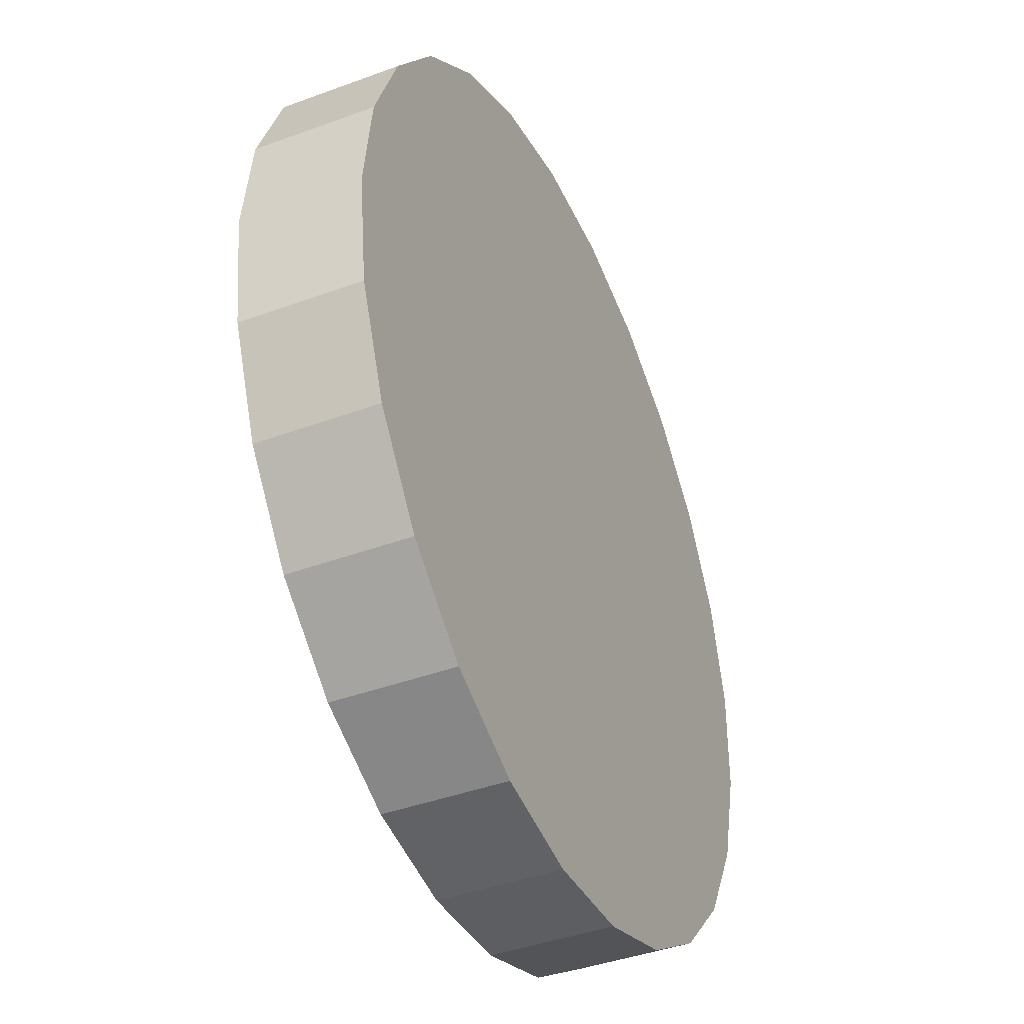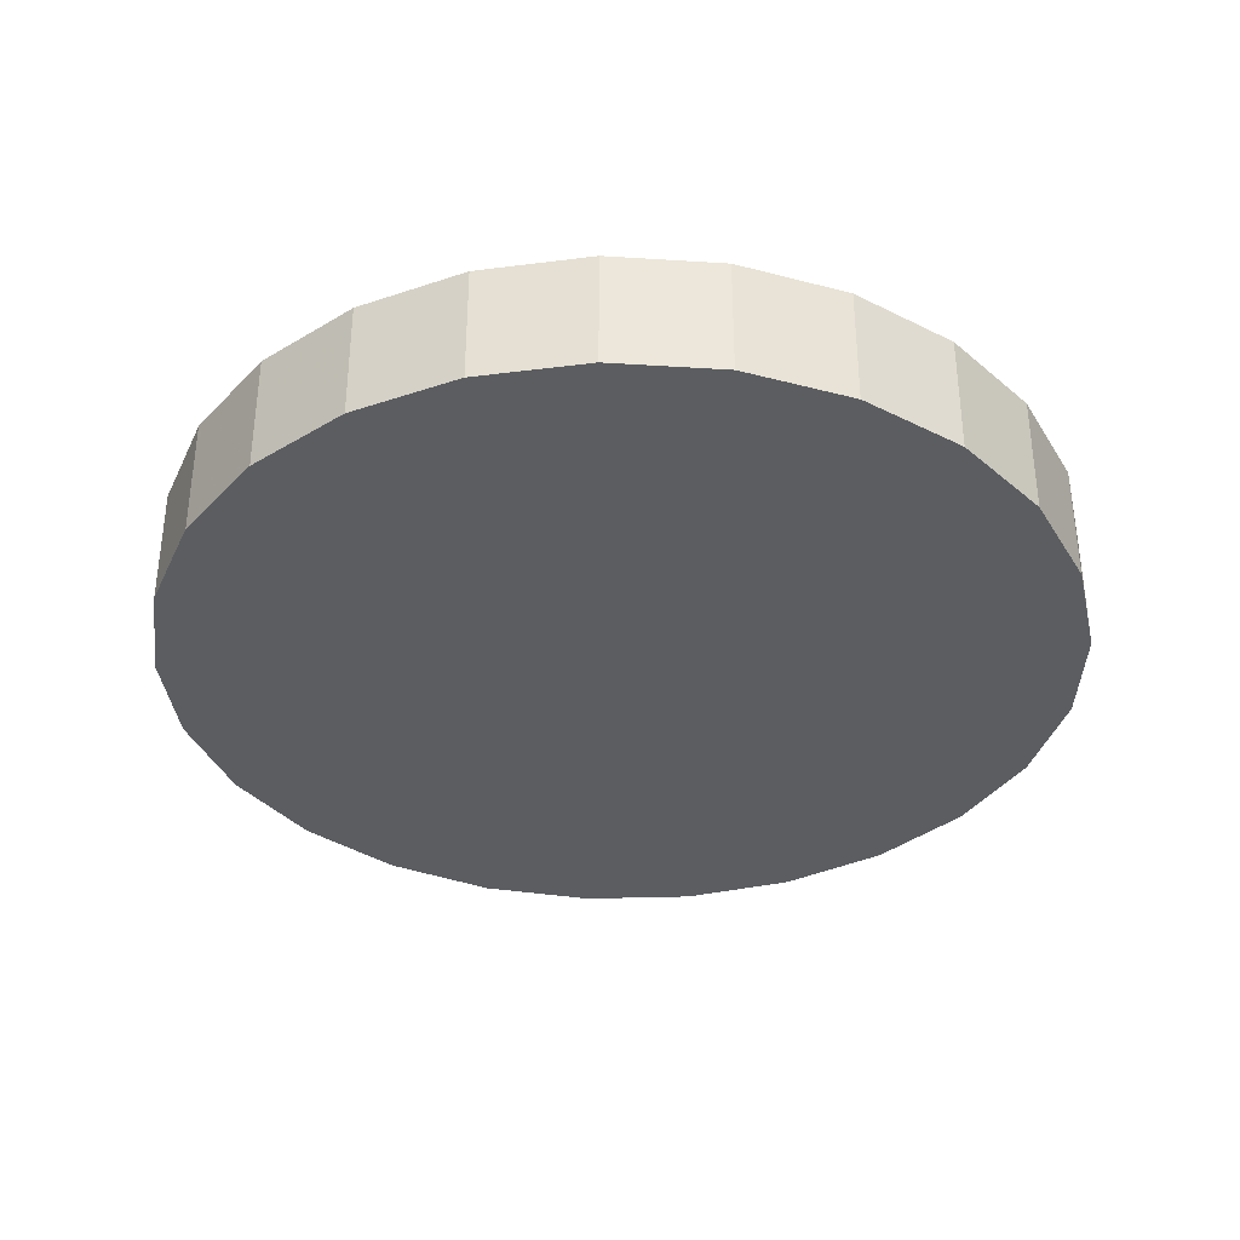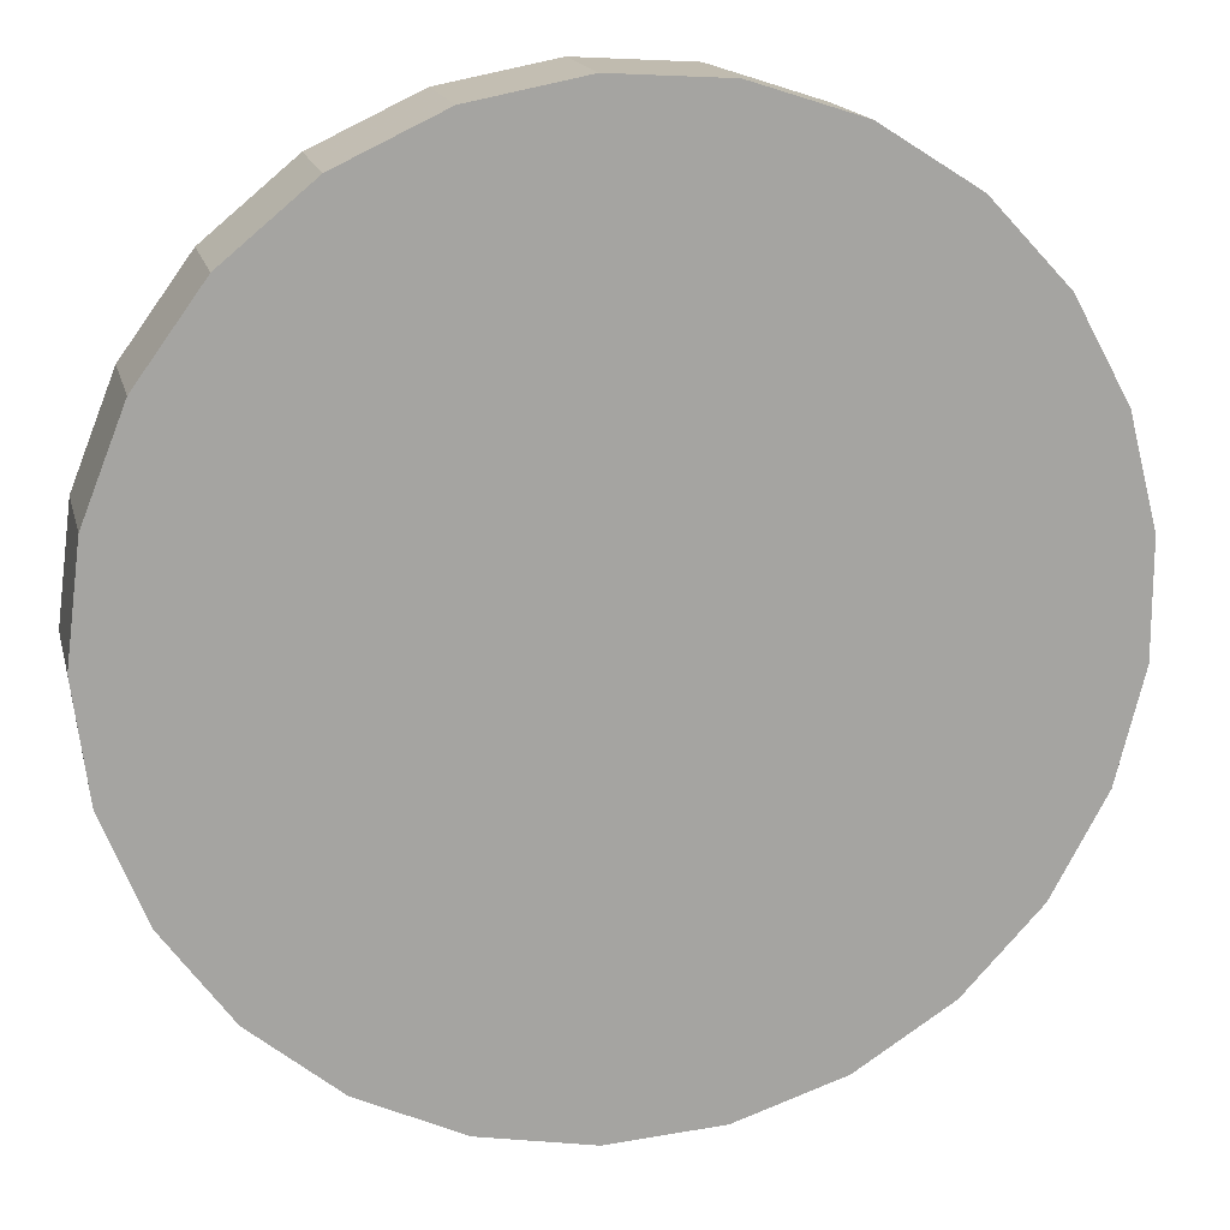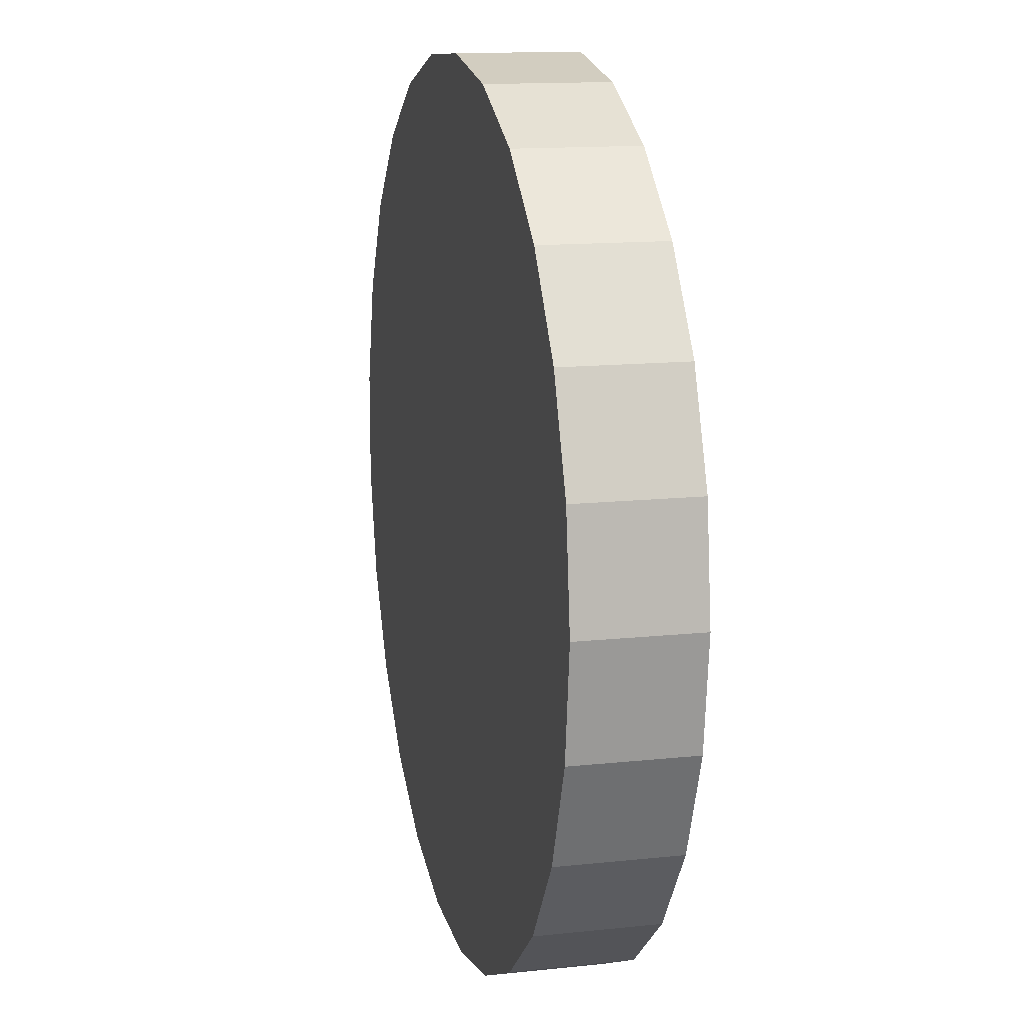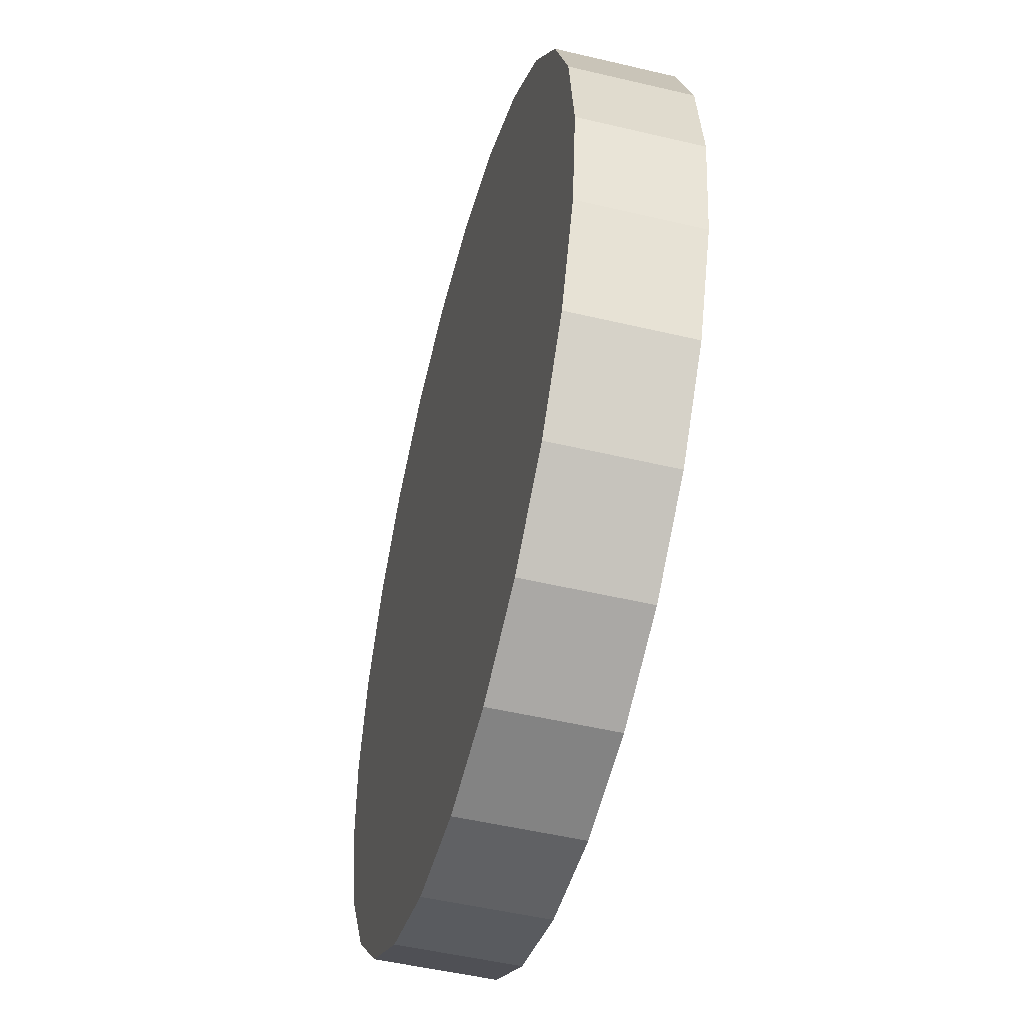
<metadata>
{"format":"obj","ext":"obj","renderer":"f3d","projection":"perspective","resolution":1024,"background":"white","views":[{"elev":-41.2,"azim":114.2,"up":"+Y"},{"elev":-35.5,"azim":135.6,"up":"+Z"},{"elev":16.6,"azim":166.8,"up":"+Y"},{"elev":13.6,"azim":76.4,"up":"+Y"},{"elev":-50.3,"azim":75.4,"up":"+Y"}]}
</metadata>
<code>
v -3.596e-17 3.473e-17 0.1321
v -3.596e-17 3.473e-17 -0.1321
v 0.9912 3.473e-17 0.1321
v 0.9601 0.2465 0.1321
v 0.8686 0.4775 0.1321
v 0.7226 0.6785 0.1321
v 0.5311 0.8369 0.1321
v 0.3063 0.9427 0.1321
v 0.06224 0.9893 0.1321
v -0.1857 0.9737 0.1321
v -0.422 0.8969 0.1321
v -0.6318 0.7638 0.1321
v -0.8019 0.5826 0.1321
v -0.9216 0.3649 0.1321
v -0.9834 0.1242 0.1321
v -0.9834 -0.1242 0.1321
v -0.9216 -0.3649 0.1321
v -0.8019 -0.5826 0.1321
v -0.6318 -0.7638 0.1321
v -0.422 -0.8969 0.1321
v -0.1857 -0.9737 0.1321
v 0.06224 -0.9893 0.1321
v 0.3063 -0.9427 0.1321
v 0.5311 -0.8369 0.1321
v 0.7226 -0.6785 0.1321
v 0.8686 -0.4775 0.1321
v 0.9601 -0.2465 0.1321
v 0.9912 3.473e-17 0.09436
v 0.9601 0.2465 0.09436
v 0.8686 0.4775 0.09436
v 0.7226 0.6785 0.09436
v 0.5311 0.8369 0.09436
v 0.3063 0.9427 0.09436
v 0.06224 0.9893 0.09436
v -0.1857 0.9737 0.09436
v -0.422 0.8969 0.09436
v -0.6318 0.7638 0.09436
v -0.8019 0.5826 0.09436
v -0.9216 0.3649 0.09436
v -0.9834 0.1242 0.09436
v -0.9834 -0.1242 0.09436
v -0.9216 -0.3649 0.09436
v -0.8019 -0.5826 0.09436
v -0.6318 -0.7638 0.09436
v -0.422 -0.8969 0.09436
v -0.1857 -0.9737 0.09436
v 0.06224 -0.9893 0.09436
v 0.3063 -0.9427 0.09436
v 0.5311 -0.8369 0.09436
v 0.7226 -0.6785 0.09436
v 0.8686 -0.4775 0.09436
v 0.9601 -0.2465 0.09436
v 0.9912 3.473e-17 0.05661
v 0.9601 0.2465 0.05661
v 0.8686 0.4775 0.05661
v 0.7226 0.6785 0.05661
v 0.5311 0.8369 0.05661
v 0.3063 0.9427 0.05661
v 0.06224 0.9893 0.05661
v -0.1857 0.9737 0.05661
v -0.422 0.8969 0.05661
v -0.6318 0.7638 0.05661
v -0.8019 0.5826 0.05661
v -0.9216 0.3649 0.05661
v -0.9834 0.1242 0.05661
v -0.9834 -0.1242 0.05661
v -0.9216 -0.3649 0.05661
v -0.8019 -0.5826 0.05661
v -0.6318 -0.7638 0.05661
v -0.422 -0.8969 0.05661
v -0.1857 -0.9737 0.05661
v 0.06224 -0.9893 0.05661
v 0.3063 -0.9427 0.05661
v 0.5311 -0.8369 0.05661
v 0.7226 -0.6785 0.05661
v 0.8686 -0.4775 0.05661
v 0.9601 -0.2465 0.05661
v 0.9912 3.473e-17 0.01887
v 0.9601 0.2465 0.01887
v 0.8686 0.4775 0.01887
v 0.7226 0.6785 0.01887
v 0.5311 0.8369 0.01887
v 0.3063 0.9427 0.01887
v 0.06224 0.9893 0.01887
v -0.1857 0.9737 0.01887
v -0.422 0.8969 0.01887
v -0.6318 0.7638 0.01887
v -0.8019 0.5826 0.01887
v -0.9216 0.3649 0.01887
v -0.9834 0.1242 0.01887
v -0.9834 -0.1242 0.01887
v -0.9216 -0.3649 0.01887
v -0.8019 -0.5826 0.01887
v -0.6318 -0.7638 0.01887
v -0.422 -0.8969 0.01887
v -0.1857 -0.9737 0.01887
v 0.06224 -0.9893 0.01887
v 0.3063 -0.9427 0.01887
v 0.5311 -0.8369 0.01887
v 0.7226 -0.6785 0.01887
v 0.8686 -0.4775 0.01887
v 0.9601 -0.2465 0.01887
v 0.9912 3.473e-17 -0.01887
v 0.9601 0.2465 -0.01887
v 0.8686 0.4775 -0.01887
v 0.7226 0.6785 -0.01887
v 0.5311 0.8369 -0.01887
v 0.3063 0.9427 -0.01887
v 0.06224 0.9893 -0.01887
v -0.1857 0.9737 -0.01887
v -0.422 0.8969 -0.01887
v -0.6318 0.7638 -0.01887
v -0.8019 0.5826 -0.01887
v -0.9216 0.3649 -0.01887
v -0.9834 0.1242 -0.01887
v -0.9834 -0.1242 -0.01887
v -0.9216 -0.3649 -0.01887
v -0.8019 -0.5826 -0.01887
v -0.6318 -0.7638 -0.01887
v -0.422 -0.8969 -0.01887
v -0.1857 -0.9737 -0.01887
v 0.06224 -0.9893 -0.01887
v 0.3063 -0.9427 -0.01887
v 0.5311 -0.8369 -0.01887
v 0.7226 -0.6785 -0.01887
v 0.8686 -0.4775 -0.01887
v 0.9601 -0.2465 -0.01887
v 0.9912 3.473e-17 -0.05661
v 0.9601 0.2465 -0.05661
v 0.8686 0.4775 -0.05661
v 0.7226 0.6785 -0.05661
v 0.5311 0.8369 -0.05661
v 0.3063 0.9427 -0.05661
v 0.06224 0.9893 -0.05661
v -0.1857 0.9737 -0.05661
v -0.422 0.8969 -0.05661
v -0.6318 0.7638 -0.05661
v -0.8019 0.5826 -0.05661
v -0.9216 0.3649 -0.05661
v -0.9834 0.1242 -0.05661
v -0.9834 -0.1242 -0.05661
v -0.9216 -0.3649 -0.05661
v -0.8019 -0.5826 -0.05661
v -0.6318 -0.7638 -0.05661
v -0.422 -0.8969 -0.05661
v -0.1857 -0.9737 -0.05661
v 0.06224 -0.9893 -0.05661
v 0.3063 -0.9427 -0.05661
v 0.5311 -0.8369 -0.05661
v 0.7226 -0.6785 -0.05661
v 0.8686 -0.4775 -0.05661
v 0.9601 -0.2465 -0.05661
v 0.9912 3.473e-17 -0.09436
v 0.9601 0.2465 -0.09436
v 0.8686 0.4775 -0.09436
v 0.7226 0.6785 -0.09436
v 0.5311 0.8369 -0.09436
v 0.3063 0.9427 -0.09436
v 0.06224 0.9893 -0.09436
v -0.1857 0.9737 -0.09436
v -0.422 0.8969 -0.09436
v -0.6318 0.7638 -0.09436
v -0.8019 0.5826 -0.09436
v -0.9216 0.3649 -0.09436
v -0.9834 0.1242 -0.09436
v -0.9834 -0.1242 -0.09436
v -0.9216 -0.3649 -0.09436
v -0.8019 -0.5826 -0.09436
v -0.6318 -0.7638 -0.09436
v -0.422 -0.8969 -0.09436
v -0.1857 -0.9737 -0.09436
v 0.06224 -0.9893 -0.09436
v 0.3063 -0.9427 -0.09436
v 0.5311 -0.8369 -0.09436
v 0.7226 -0.6785 -0.09436
v 0.8686 -0.4775 -0.09436
v 0.9601 -0.2465 -0.09436
v 0.9912 3.473e-17 -0.1321
v 0.9601 0.2465 -0.1321
v 0.8686 0.4775 -0.1321
v 0.7226 0.6785 -0.1321
v 0.5311 0.8369 -0.1321
v 0.3063 0.9427 -0.1321
v 0.06224 0.9893 -0.1321
v -0.1857 0.9737 -0.1321
v -0.422 0.8969 -0.1321
v -0.6318 0.7638 -0.1321
v -0.8019 0.5826 -0.1321
v -0.9216 0.3649 -0.1321
v -0.9834 0.1242 -0.1321
v -0.9834 -0.1242 -0.1321
v -0.9216 -0.3649 -0.1321
v -0.8019 -0.5826 -0.1321
v -0.6318 -0.7638 -0.1321
v -0.422 -0.8969 -0.1321
v -0.1857 -0.9737 -0.1321
v 0.06224 -0.9893 -0.1321
v 0.3063 -0.9427 -0.1321
v 0.5311 -0.8369 -0.1321
v 0.7226 -0.6785 -0.1321
v 0.8686 -0.4775 -0.1321
v 0.9601 -0.2465 -0.1321
f 1 3 4
f 2 179 178
f 1 4 5
f 2 180 179
f 1 5 6
f 2 181 180
f 1 6 7
f 2 182 181
f 1 7 8
f 2 183 182
f 1 8 9
f 2 184 183
f 1 9 10
f 2 185 184
f 1 10 11
f 2 186 185
f 1 11 12
f 2 187 186
f 1 12 13
f 2 188 187
f 1 13 14
f 2 189 188
f 1 14 15
f 2 190 189
f 1 15 16
f 2 191 190
f 1 16 17
f 2 192 191
f 1 17 18
f 2 193 192
f 1 18 19
f 2 194 193
f 1 19 20
f 2 195 194
f 1 20 21
f 2 196 195
f 1 21 22
f 2 197 196
f 1 22 23
f 2 198 197
f 1 23 24
f 2 199 198
f 1 24 25
f 2 200 199
f 1 25 26
f 2 201 200
f 1 26 27
f 2 202 201
f 1 27 3
f 2 178 202
f 28 4 3
f 28 29 4
f 29 5 4
f 29 30 5
f 30 6 5
f 30 31 6
f 31 7 6
f 31 32 7
f 32 8 7
f 32 33 8
f 33 9 8
f 33 34 9
f 34 10 9
f 34 35 10
f 35 11 10
f 35 36 11
f 36 12 11
f 36 37 12
f 37 13 12
f 37 38 13
f 38 14 13
f 38 39 14
f 39 15 14
f 39 40 15
f 40 16 15
f 40 41 16
f 41 17 16
f 41 42 17
f 42 18 17
f 42 43 18
f 43 19 18
f 43 44 19
f 44 20 19
f 44 45 20
f 45 21 20
f 45 46 21
f 46 22 21
f 46 47 22
f 47 23 22
f 47 48 23
f 48 24 23
f 48 49 24
f 49 25 24
f 49 50 25
f 50 26 25
f 50 51 26
f 51 27 26
f 51 52 27
f 52 3 27
f 52 28 3
f 53 29 28
f 53 54 29
f 54 30 29
f 54 55 30
f 55 31 30
f 55 56 31
f 56 32 31
f 56 57 32
f 57 33 32
f 57 58 33
f 58 34 33
f 58 59 34
f 59 35 34
f 59 60 35
f 60 36 35
f 60 61 36
f 61 37 36
f 61 62 37
f 62 38 37
f 62 63 38
f 63 39 38
f 63 64 39
f 64 40 39
f 64 65 40
f 65 41 40
f 65 66 41
f 66 42 41
f 66 67 42
f 67 43 42
f 67 68 43
f 68 44 43
f 68 69 44
f 69 45 44
f 69 70 45
f 70 46 45
f 70 71 46
f 71 47 46
f 71 72 47
f 72 48 47
f 72 73 48
f 73 49 48
f 73 74 49
f 74 50 49
f 74 75 50
f 75 51 50
f 75 76 51
f 76 52 51
f 76 77 52
f 77 28 52
f 77 53 28
f 78 54 53
f 78 79 54
f 79 55 54
f 79 80 55
f 80 56 55
f 80 81 56
f 81 57 56
f 81 82 57
f 82 58 57
f 82 83 58
f 83 59 58
f 83 84 59
f 84 60 59
f 84 85 60
f 85 61 60
f 85 86 61
f 86 62 61
f 86 87 62
f 87 63 62
f 87 88 63
f 88 64 63
f 88 89 64
f 89 65 64
f 89 90 65
f 90 66 65
f 90 91 66
f 91 67 66
f 91 92 67
f 92 68 67
f 92 93 68
f 93 69 68
f 93 94 69
f 94 70 69
f 94 95 70
f 95 71 70
f 95 96 71
f 96 72 71
f 96 97 72
f 97 73 72
f 97 98 73
f 98 74 73
f 98 99 74
f 99 75 74
f 99 100 75
f 100 76 75
f 100 101 76
f 101 77 76
f 101 102 77
f 102 53 77
f 102 78 53
f 103 79 78
f 103 104 79
f 104 80 79
f 104 105 80
f 105 81 80
f 105 106 81
f 106 82 81
f 106 107 82
f 107 83 82
f 107 108 83
f 108 84 83
f 108 109 84
f 109 85 84
f 109 110 85
f 110 86 85
f 110 111 86
f 111 87 86
f 111 112 87
f 112 88 87
f 112 113 88
f 113 89 88
f 113 114 89
f 114 90 89
f 114 115 90
f 115 91 90
f 115 116 91
f 116 92 91
f 116 117 92
f 117 93 92
f 117 118 93
f 118 94 93
f 118 119 94
f 119 95 94
f 119 120 95
f 120 96 95
f 120 121 96
f 121 97 96
f 121 122 97
f 122 98 97
f 122 123 98
f 123 99 98
f 123 124 99
f 124 100 99
f 124 125 100
f 125 101 100
f 125 126 101
f 126 102 101
f 126 127 102
f 127 78 102
f 127 103 78
f 128 104 103
f 128 129 104
f 129 105 104
f 129 130 105
f 130 106 105
f 130 131 106
f 131 107 106
f 131 132 107
f 132 108 107
f 132 133 108
f 133 109 108
f 133 134 109
f 134 110 109
f 134 135 110
f 135 111 110
f 135 136 111
f 136 112 111
f 136 137 112
f 137 113 112
f 137 138 113
f 138 114 113
f 138 139 114
f 139 115 114
f 139 140 115
f 140 116 115
f 140 141 116
f 141 117 116
f 141 142 117
f 142 118 117
f 142 143 118
f 143 119 118
f 143 144 119
f 144 120 119
f 144 145 120
f 145 121 120
f 145 146 121
f 146 122 121
f 146 147 122
f 147 123 122
f 147 148 123
f 148 124 123
f 148 149 124
f 149 125 124
f 149 150 125
f 150 126 125
f 150 151 126
f 151 127 126
f 151 152 127
f 152 103 127
f 152 128 103
f 153 129 128
f 153 154 129
f 154 130 129
f 154 155 130
f 155 131 130
f 155 156 131
f 156 132 131
f 156 157 132
f 157 133 132
f 157 158 133
f 158 134 133
f 158 159 134
f 159 135 134
f 159 160 135
f 160 136 135
f 160 161 136
f 161 137 136
f 161 162 137
f 162 138 137
f 162 163 138
f 163 139 138
f 163 164 139
f 164 140 139
f 164 165 140
f 165 141 140
f 165 166 141
f 166 142 141
f 166 167 142
f 167 143 142
f 167 168 143
f 168 144 143
f 168 169 144
f 169 145 144
f 169 170 145
f 170 146 145
f 170 171 146
f 171 147 146
f 171 172 147
f 172 148 147
f 172 173 148
f 173 149 148
f 173 174 149
f 174 150 149
f 174 175 150
f 175 151 150
f 175 176 151
f 176 152 151
f 176 177 152
f 177 128 152
f 177 153 128
f 178 154 153
f 178 179 154
f 179 155 154
f 179 180 155
f 180 156 155
f 180 181 156
f 181 157 156
f 181 182 157
f 182 158 157
f 182 183 158
f 183 159 158
f 183 184 159
f 184 160 159
f 184 185 160
f 185 161 160
f 185 186 161
f 186 162 161
f 186 187 162
f 187 163 162
f 187 188 163
f 188 164 163
f 188 189 164
f 189 165 164
f 189 190 165
f 190 166 165
f 190 191 166
f 191 167 166
f 191 192 167
f 192 168 167
f 192 193 168
f 193 169 168
f 193 194 169
f 194 170 169
f 194 195 170
f 195 171 170
f 195 196 171
f 196 172 171
f 196 197 172
f 197 173 172
f 197 198 173
f 198 174 173
f 198 199 174
f 199 175 174
f 199 200 175
f 200 176 175
f 200 201 176
f 201 177 176
f 201 202 177
f 202 153 177
f 202 178 153

</code>
